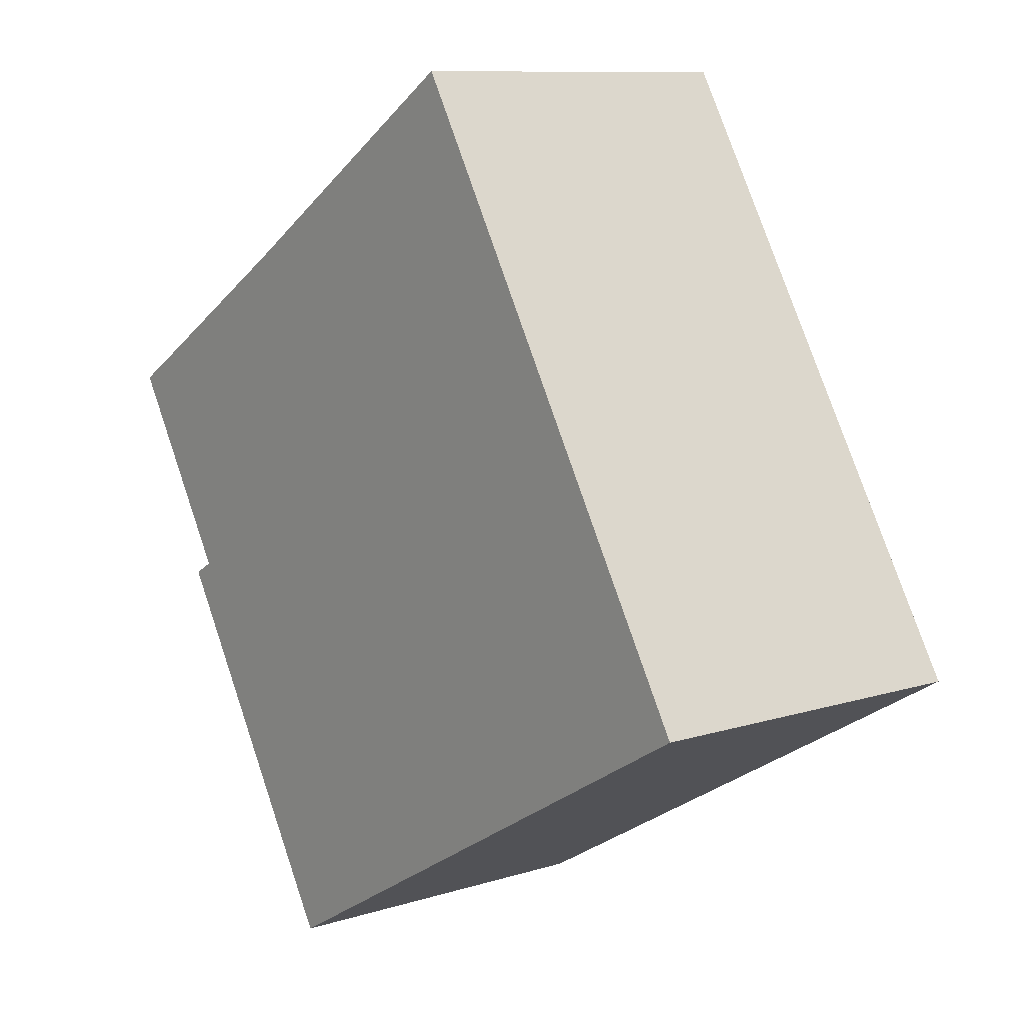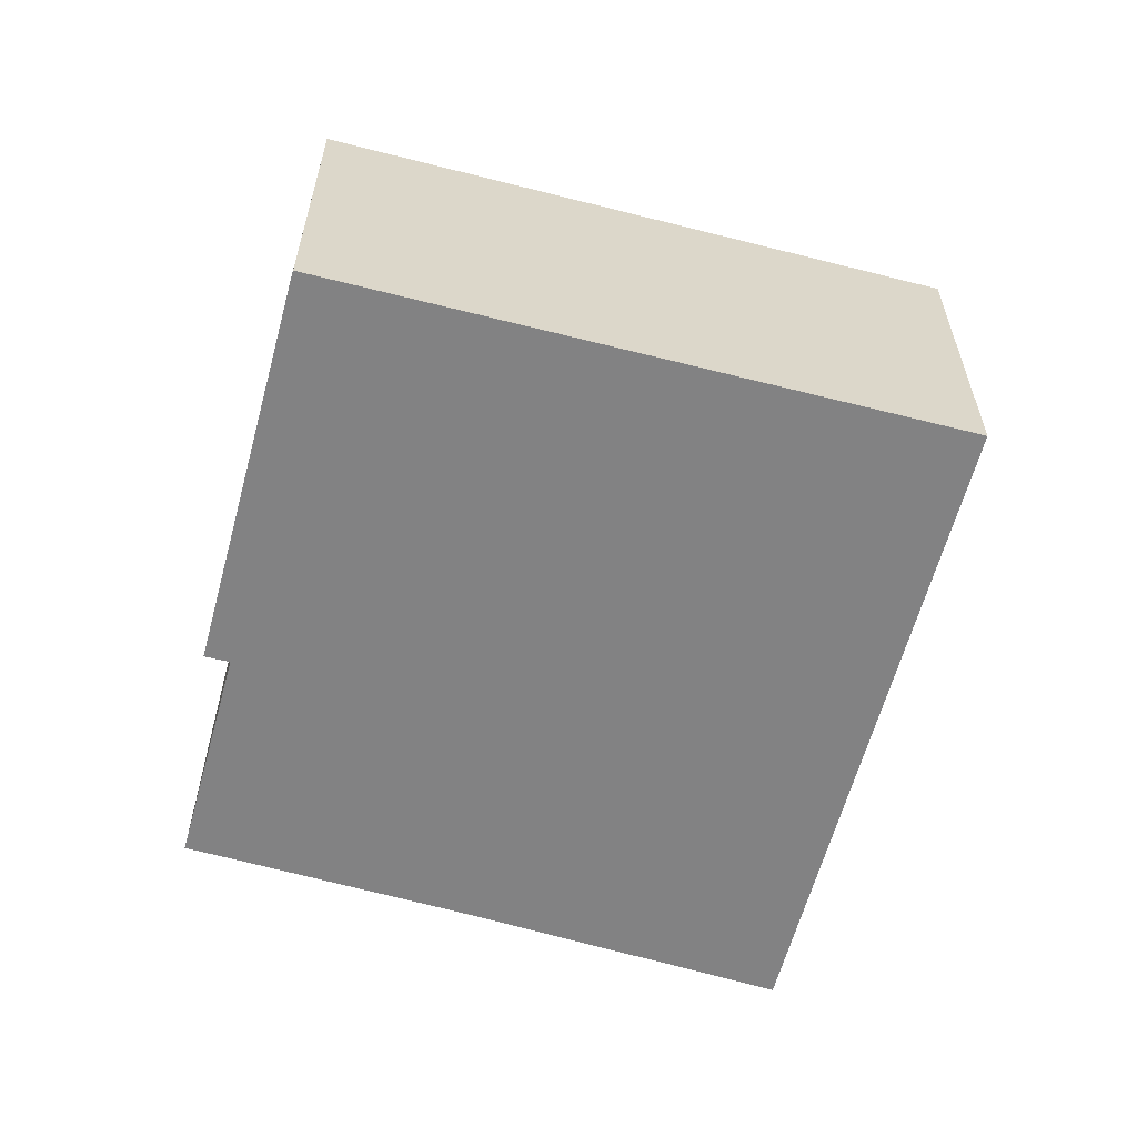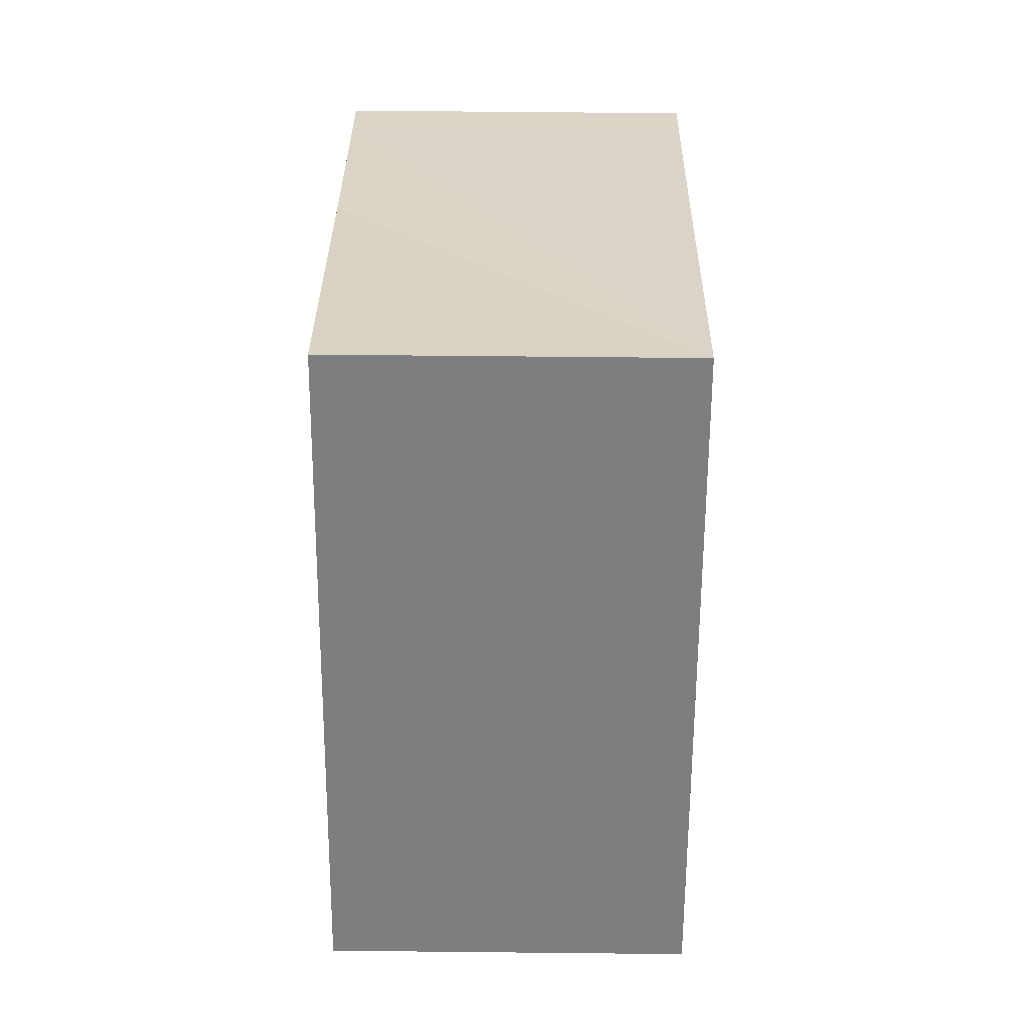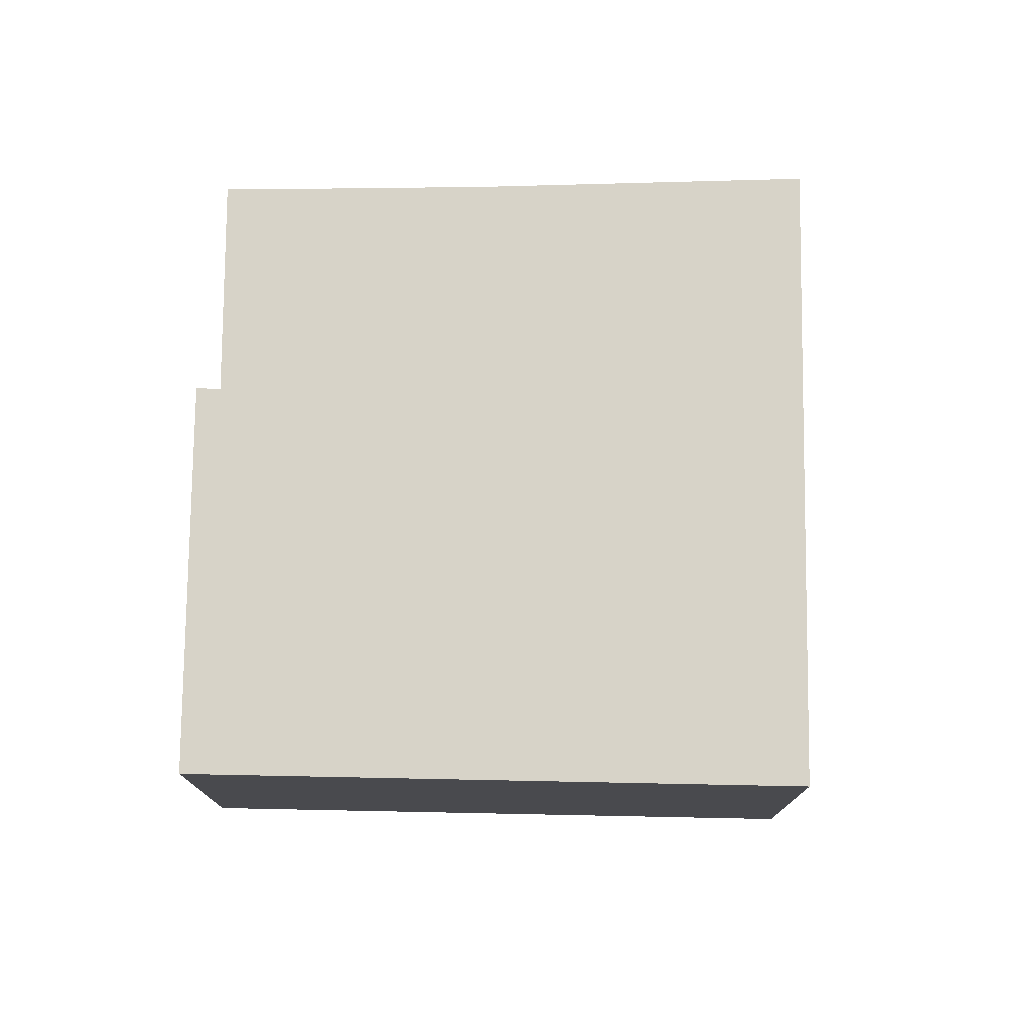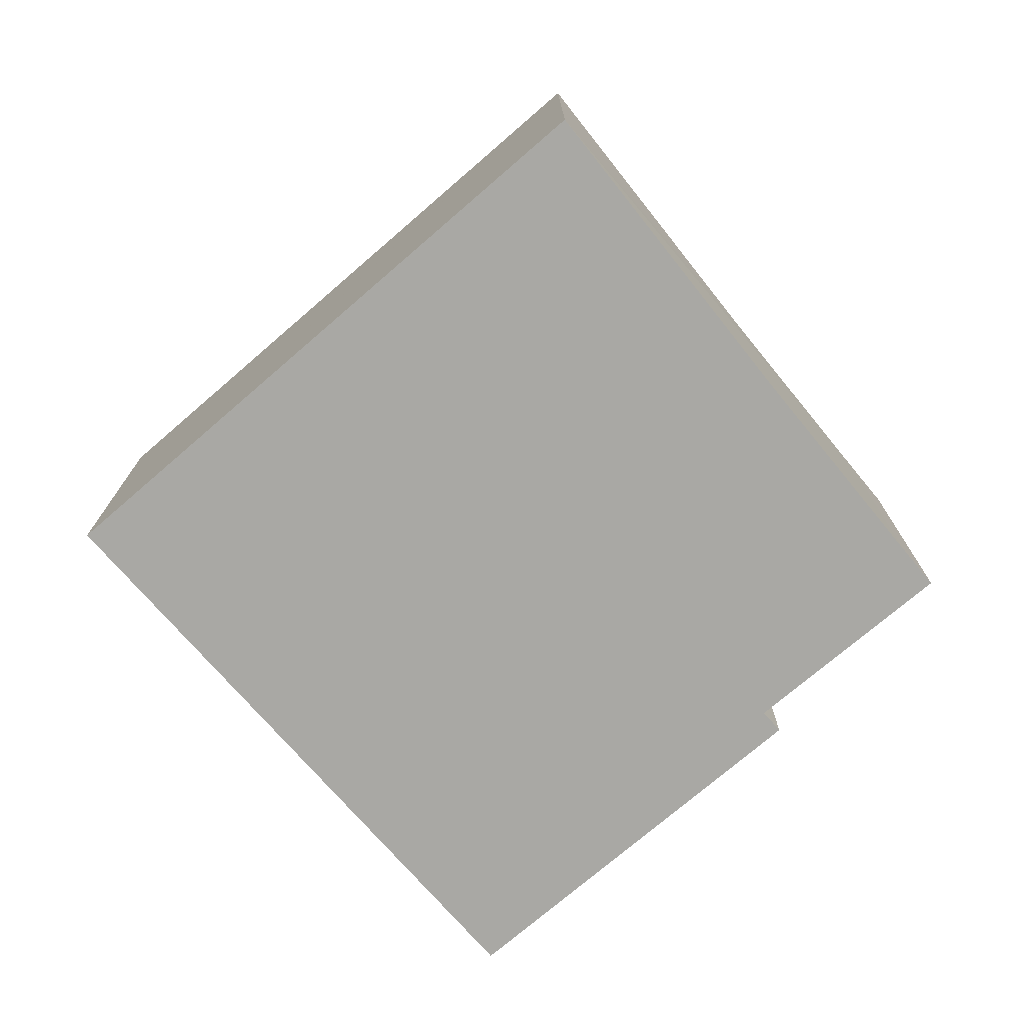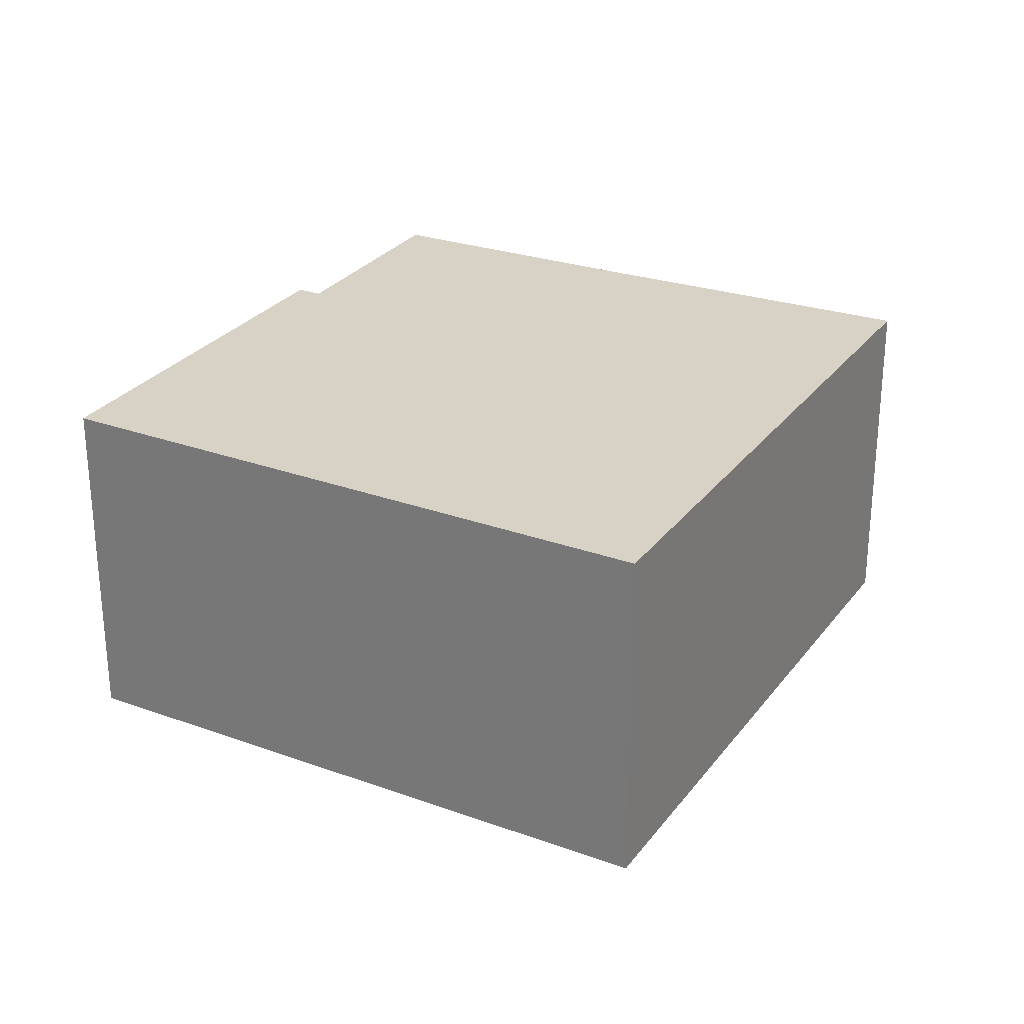
<metadata>
{"format":"obj","ext":"obj","renderer":"f3d","projection":"perspective","resolution":1024,"background":"white","views":[{"elev":10.0,"azim":-128.9,"up":"+Z"},{"elev":-60.8,"azim":-164.4,"up":"+Y"},{"elev":61.1,"azim":-89.4,"up":"+Z"},{"elev":76.6,"azim":-148.7,"up":"+Y"},{"elev":-74.9,"azim":-18.7,"up":"+Y"},{"elev":27.6,"azim":-120.6,"up":"+Y"}]}
</metadata>
<code>
v  12.98 5.94 0.156
v  12.8 5.94 0.725
v  13.18 5.94 0.502
v  9.669 5.94 -5.406
v  10.74 5.94 6.585
v  6.607 5.94 9.255
v  9.572 5.94 -5.56
v  0 5.94 3.637e-16
v  0.106 5.94 0.18
v  1.149 5.94 1.953
v  5.739 5.94 9.76
v  5.763 5.94 9.801
v  14.09 5.94 4.497
v  14.8 5.94 4.056
v  13.18 -3.074e-17 0.502
v  9.669 3.31e-16 -5.406
v  12.98 -9.552e-18 0.156
v  9.572 3.405e-16 -5.56
v  14.8 -2.484e-16 4.056
v  12.8 -4.439e-17 0.725
v  0 0 0
v  5.763 -6.001e-16 9.801
v  0.106 -1.102e-17 0.18
v  1.149 -1.196e-16 1.953
v  5.739 -5.976e-16 9.76
v  6.607 -5.667e-16 9.255
v  10.74 -4.032e-16 6.585
v  14.09 -2.754e-16 4.497
g defaultobject
f 1 2 3
f 2 1 4
f 2 4 5
f 5 4 6
f 6 4 7
f 6 7 8
f 6 8 9
f 6 9 10
f 6 10 11
f 6 11 12
f 2 13 14
f 13 2 5
f 15 1 3
f 1 15 4
f 4 15 16
f 16 15 17
f 16 7 4
f 7 16 18
f 19 2 14
f 2 19 20
f 18 8 7
f 8 18 21
f 21 9 8
f 9 21 10
f 10 21 11
f 11 21 12
f 12 21 22
f 22 21 23
f 22 23 24
f 22 24 25
f 22 6 12
f 6 22 5
f 5 22 13
f 13 22 26
f 13 26 27
f 13 27 28
f 28 14 13
f 14 28 19
f 20 3 2
f 3 20 15
f 18 23 21
f 23 18 24
f 24 18 25
f 25 18 22
f 22 18 26
f 26 18 27
f 27 18 16
f 27 16 17
f 27 17 20
f 20 17 15
f 20 28 27
f 28 20 19

</code>
